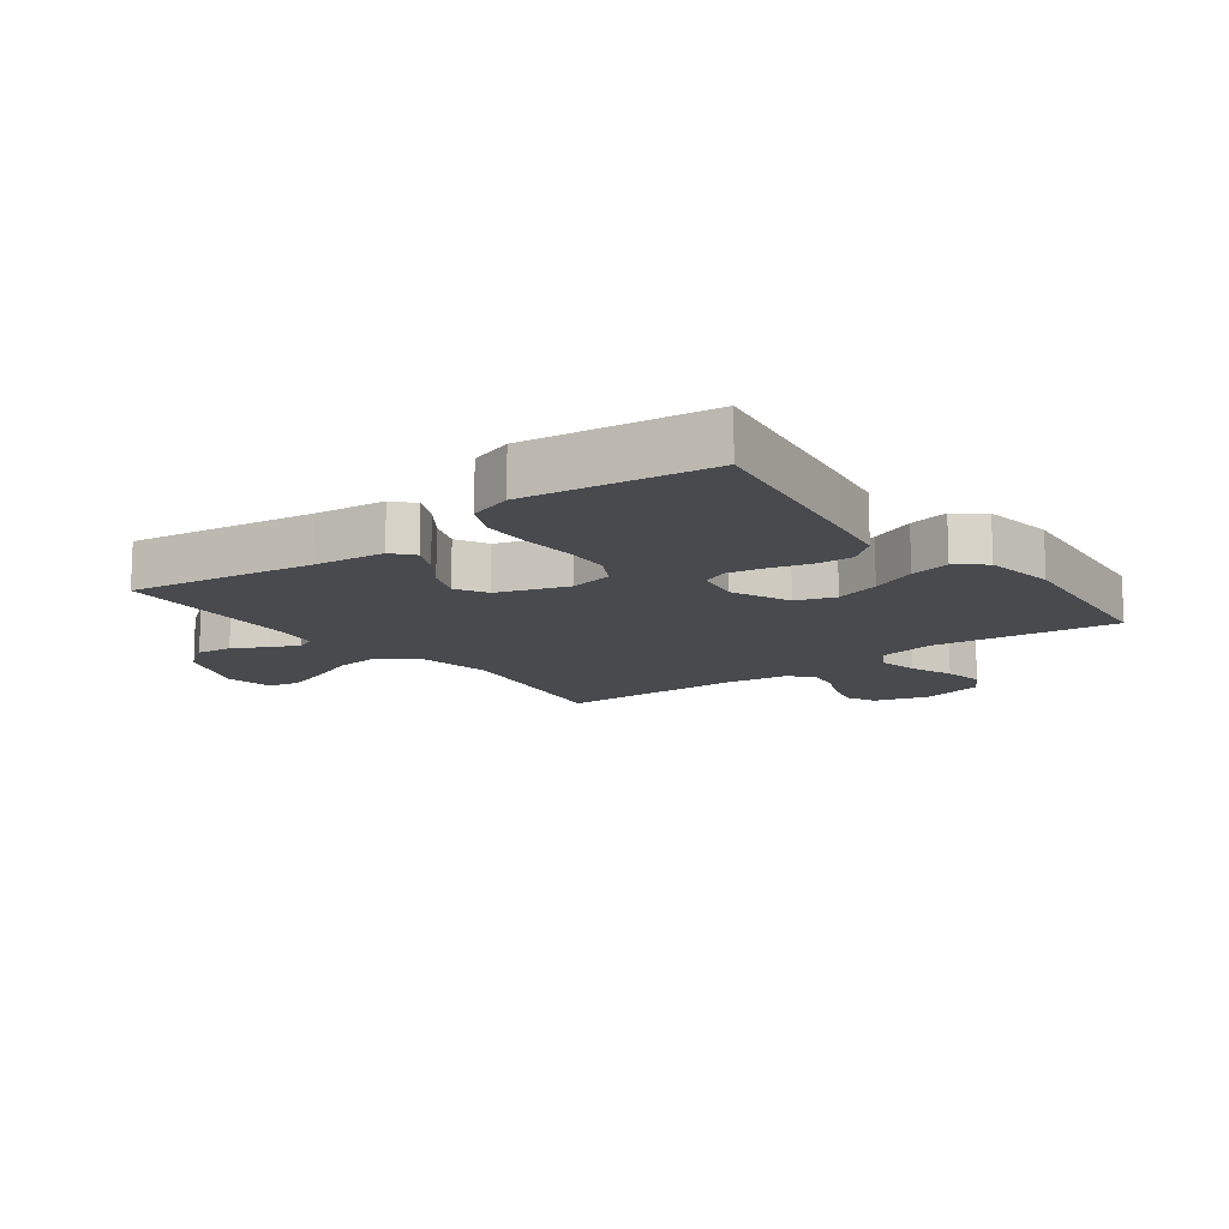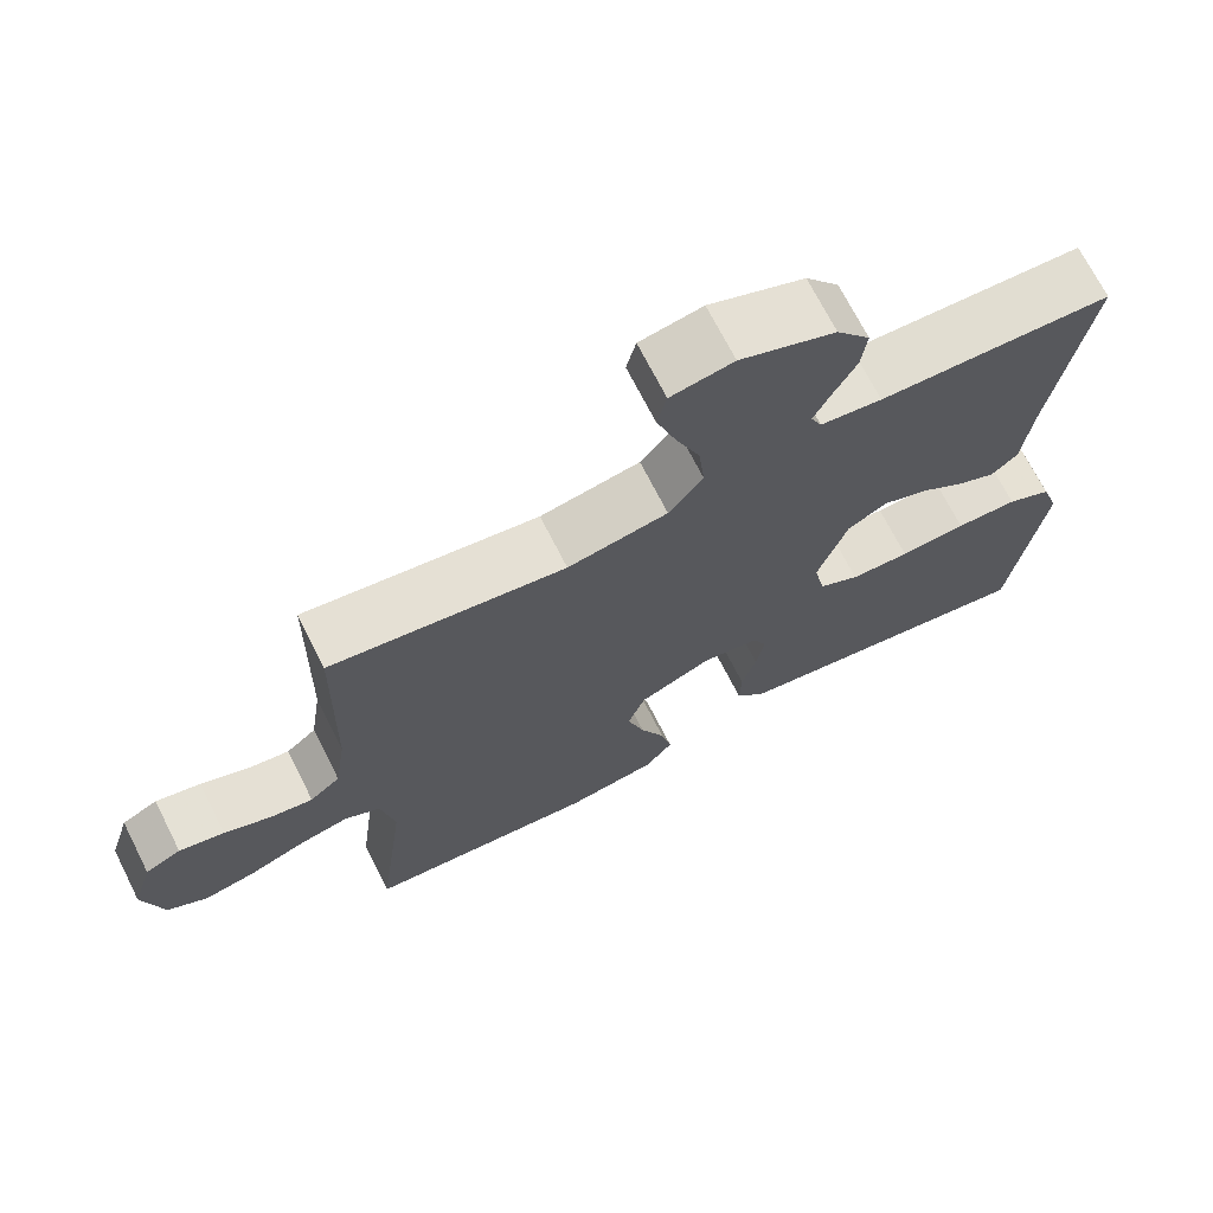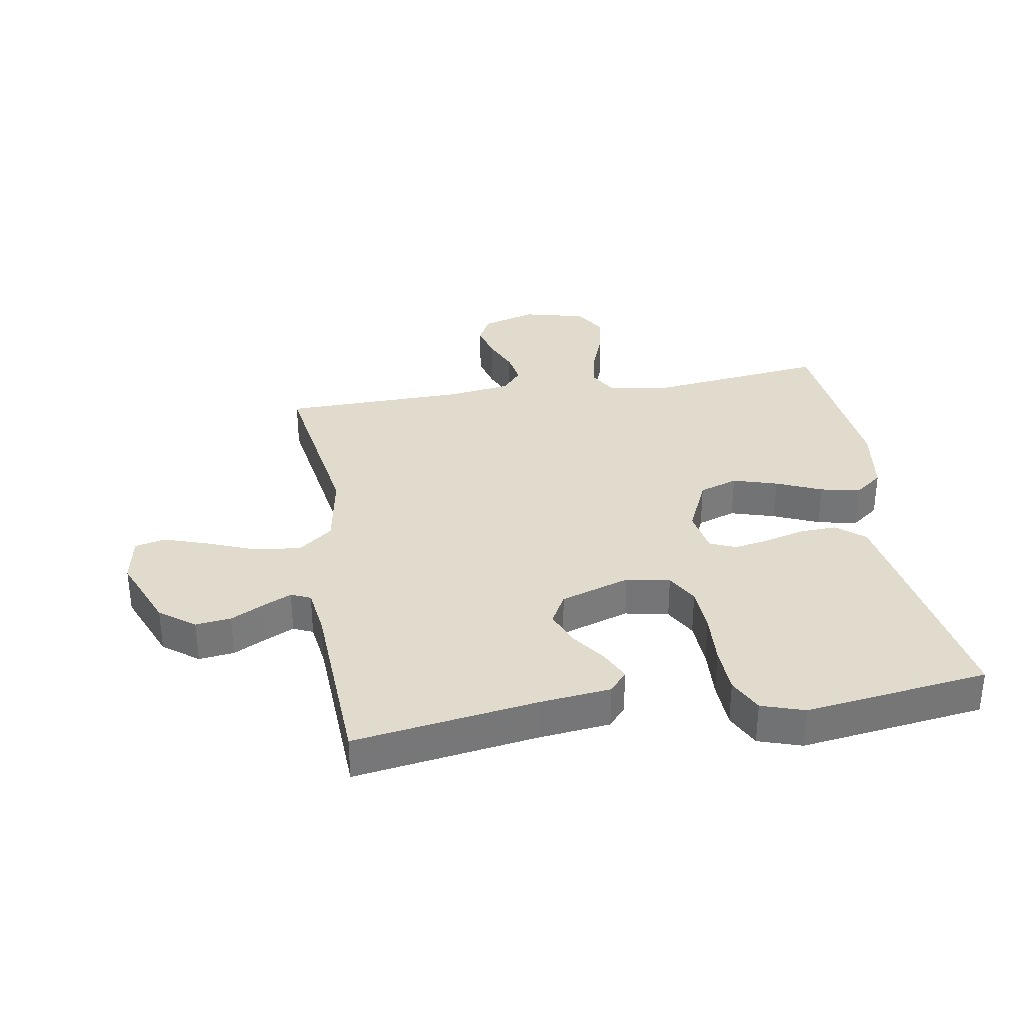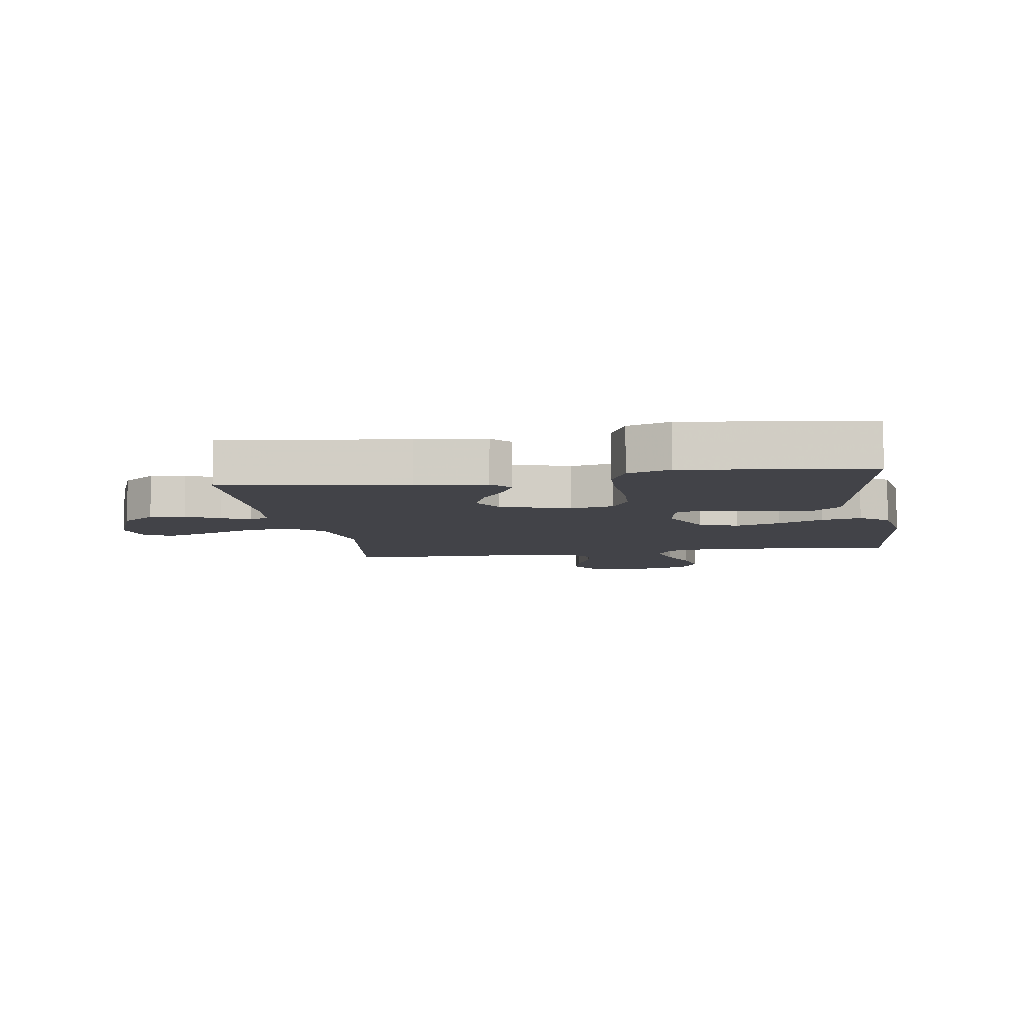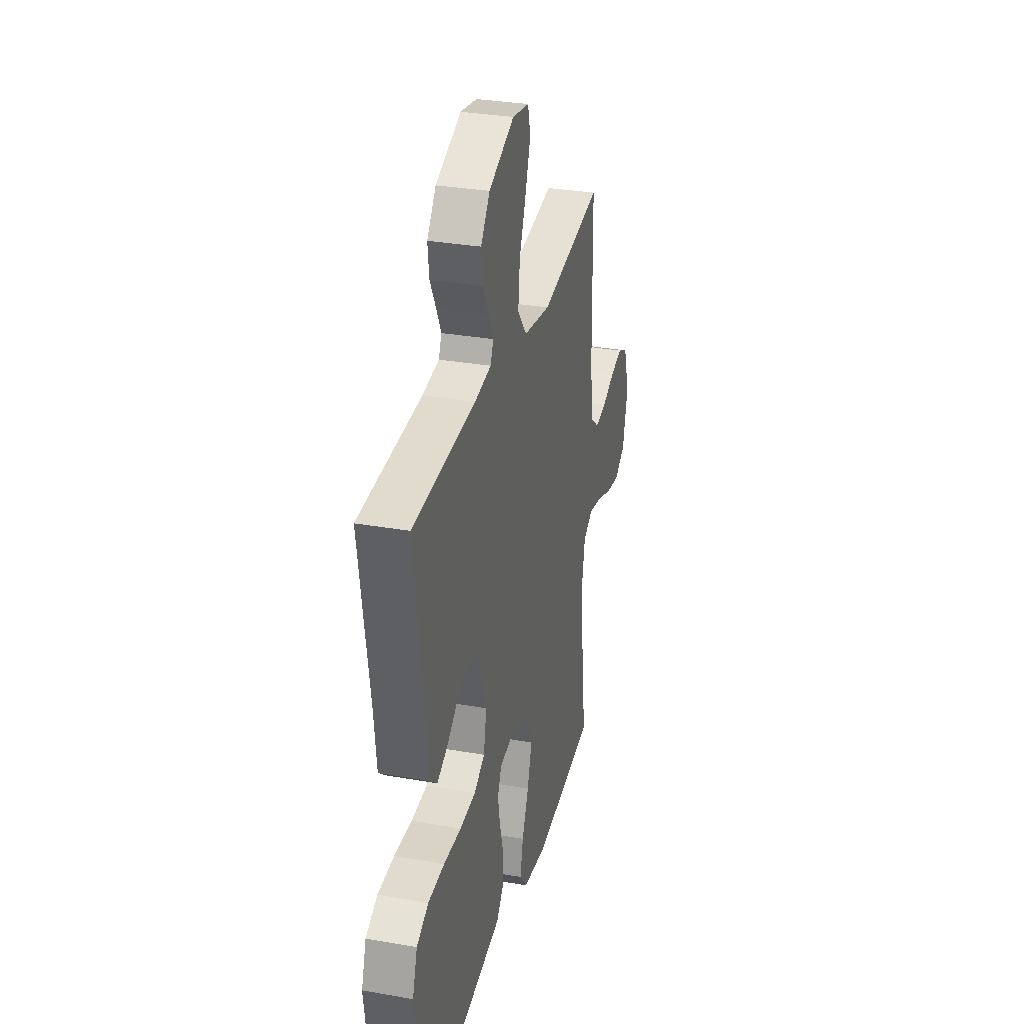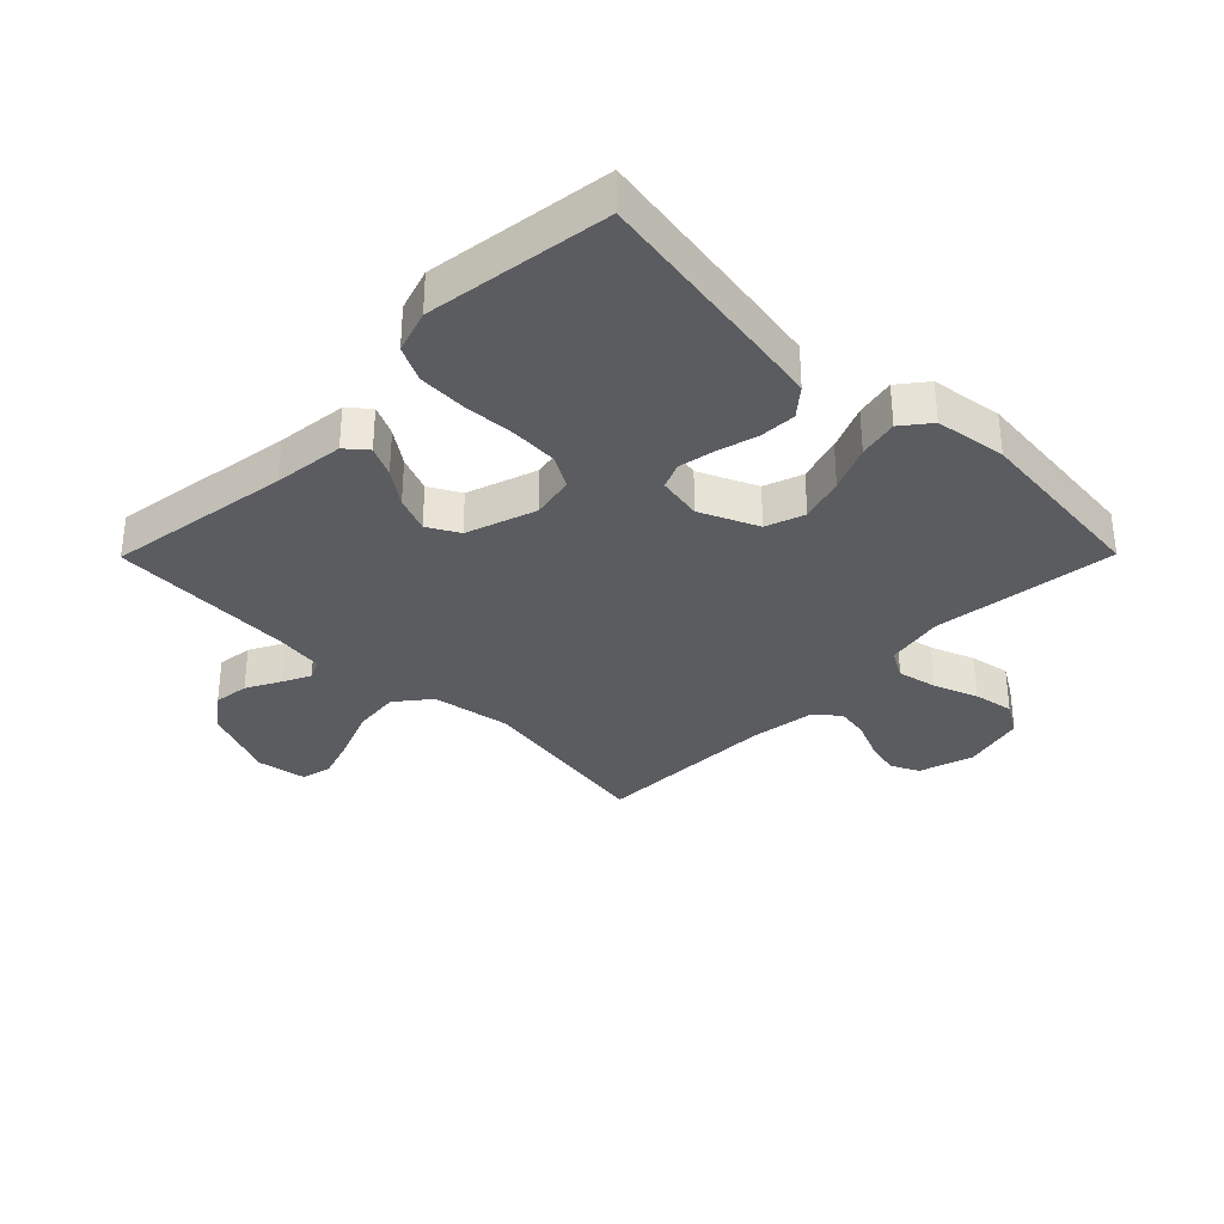
<metadata>
{"format":"obj","ext":"obj","renderer":"f3d","projection":"perspective","resolution":1024,"background":"white","views":[{"elev":-13.2,"azim":127.0,"up":"+Y"},{"elev":70.5,"azim":-26.9,"up":"+Z"},{"elev":33.2,"azim":80.6,"up":"+Y"},{"elev":-7.6,"azim":99.5,"up":"+Y"},{"elev":31.4,"azim":104.1,"up":"+Z"},{"elev":-33.6,"azim":135.3,"up":"+Y"}]}
</metadata>
<code>
v -0.5 0.07 0.5
v -0.2 0.07 0.453
v -0.072 0.07 0.475
v -0.028 0.07 0.531
v -0.036 0.07 0.606
v -0.068 0.07 0.687
v -0.092 0.07 0.759
v -0.08 0.07 0.809
v 0 0.07 0.823
v 0.122 0.07 0.773
v 0.165 0.07 0.716
v 0.158 0.07 0.658
v 0.129 0.07 0.603
v 0.107 0.07 0.557
v 0.121 0.07 0.525
v 0.2 0.07 0.514
v 0.5 0.07 0.5
v 0.454 0.07 0.2
v 0.441 0.07 0.085
v 0.407 0.07 0.056
v 0.358 0.07 0.079
v 0.302 0.07 0.119
v 0.244 0.07 0.142
v 0.193 0.07 0.114
v 0.155 0.07 0
v 0.169 0.07 -0.071
v 0.221 0.07 -0.1
v 0.297 0.07 -0.104
v 0.382 0.07 -0.099
v 0.461 0.07 -0.102
v 0.518 0.07 -0.13
v 0.541 0.07 -0.2
v 0.5 0.07 -0.5
v 0.2 0.07 -0.452
v 0.098 0.07 -0.435
v 0.06 0.07 -0.39
v 0.062 0.07 -0.33
v 0.08 0.07 -0.264
v 0.091 0.07 -0.205
v 0.073 0.07 -0.163
v 0 0.07 -0.15
v -0.094 0.07 -0.192
v -0.116 0.07 -0.255
v -0.094 0.07 -0.328
v -0.062 0.07 -0.402
v -0.048 0.07 -0.467
v -0.084 0.07 -0.513
v -0.2 0.07 -0.53
v -0.5 0.07 -0.5
v -0.463 0.07 -0.2
v -0.481 0.07 -0.106
v -0.527 0.07 -0.08
v -0.592 0.07 -0.094
v -0.663 0.07 -0.121
v -0.729 0.07 -0.133
v -0.781 0.07 -0.102
v -0.806 0.07 0
v -0.779 0.07 0.089
v -0.733 0.07 0.112
v -0.675 0.07 0.098
v -0.614 0.07 0.072
v -0.56 0.07 0.063
v -0.521 0.07 0.096
v -0.506 0.07 0.2
v -0.5 0 0.5
v -0.2 0 0.453
v -0.072 0 0.475
v -0.028 0 0.531
v -0.036 0 0.606
v -0.068 0 0.687
v -0.092 0 0.759
v -0.08 0 0.809
v 0 0 0.823
v 0.122 0 0.773
v 0.165 0 0.716
v 0.158 0 0.658
v 0.129 0 0.603
v 0.107 0 0.557
v 0.121 0 0.525
v 0.2 0 0.514
v 0.5 0 0.5
v 0.454 0 0.2
v 0.441 0 0.085
v 0.407 0 0.056
v 0.358 0 0.079
v 0.302 0 0.119
v 0.244 0 0.142
v 0.193 0 0.114
v 0.155 0 0
v 0.169 0 -0.071
v 0.221 0 -0.1
v 0.297 0 -0.104
v 0.382 0 -0.099
v 0.461 0 -0.102
v 0.518 0 -0.13
v 0.541 0 -0.2
v 0.5 0 -0.5
v 0.2 0 -0.452
v 0.098 0 -0.435
v 0.06 0 -0.39
v 0.062 0 -0.33
v 0.08 0 -0.264
v 0.091 0 -0.205
v 0.073 0 -0.163
v 0 0 -0.15
v -0.094 0 -0.192
v -0.116 0 -0.255
v -0.094 0 -0.328
v -0.062 0 -0.402
v -0.048 0 -0.467
v -0.084 0 -0.513
v -0.2 0 -0.53
v -0.5 0 -0.5
v -0.463 0 -0.2
v -0.481 0 -0.106
v -0.527 0 -0.08
v -0.592 0 -0.094
v -0.663 0 -0.121
v -0.729 0 -0.133
v -0.781 0 -0.102
v -0.806 0 0
v -0.779 0 0.089
v -0.733 0 0.112
v -0.675 0 0.098
v -0.614 0 0.072
v -0.56 0 0.063
v -0.521 0 0.096
v -0.506 0 0.2
f 58 59 60 61
f 58 61 62
f 57 58 62
f 56 57 62
f 53 54 55 56
f 52 53 56 62
f 51 52 62 63
f 47 48 49 50
f 47 50 51
f 44 45 46 47
f 43 44 47 51
f 42 43 51 63
f 35 36 37 38
f 35 38 39
f 34 35 39
f 33 34 39 40
f 31 32 33 40
f 28 29 30 31
f 27 28 31 40
f 19 20 21 22
f 18 19 22 23
f 16 17 18 23
f 15 16 23 24
f 10 11 12 13
f 10 13 14
f 9 10 14
f 8 9 14
f 5 6 7 8
f 5 8 14 15
f 64 1 2
f 64 2 3
f 41 42 63 64
f 41 64 3
f 26 27 40 41
f 25 26 41 3
f 24 25 3 4
f 4 5 15 24
f 125 124 123 122
f 126 125 122
f 126 122 121
f 126 121 120
f 120 119 118 117
f 126 120 117 116
f 127 126 116 115
f 114 113 112 111
f 115 114 111
f 111 110 109 108
f 115 111 108 107
f 127 115 107 106
f 102 101 100 99
f 103 102 99
f 103 99 98
f 104 103 98 97
f 104 97 96 95
f 95 94 93 92
f 104 95 92 91
f 86 85 84 83
f 87 86 83 82
f 87 82 81 80
f 88 87 80 79
f 77 76 75 74
f 78 77 74
f 78 74 73
f 78 73 72
f 72 71 70 69
f 79 78 72 69
f 66 65 128
f 67 66 128
f 128 127 106 105
f 67 128 105
f 105 104 91 90
f 67 105 90 89
f 68 67 89 88
f 88 79 69 68
f 1 65 66 2
f 2 66 67 3
f 3 67 68 4
f 4 68 69 5
f 5 69 70 6
f 6 70 71 7
f 7 71 72 8
f 8 72 73 9
f 9 73 74 10
f 10 74 75 11
f 11 75 76 12
f 12 76 77 13
f 13 77 78 14
f 14 78 79 15
f 15 79 80 16
f 16 80 81 17
f 17 81 82 18
f 18 82 83 19
f 19 83 84 20
f 20 84 85 21
f 21 85 86 22
f 22 86 87 23
f 23 87 88 24
f 24 88 89 25
f 25 89 90 26
f 26 90 91 27
f 27 91 92 28
f 28 92 93 29
f 29 93 94 30
f 30 94 95 31
f 31 95 96 32
f 32 96 97 33
f 33 97 98 34
f 34 98 99 35
f 35 99 100 36
f 36 100 101 37
f 37 101 102 38
f 38 102 103 39
f 39 103 104 40
f 40 104 105 41
f 41 105 106 42
f 42 106 107 43
f 43 107 108 44
f 44 108 109 45
f 45 109 110 46
f 46 110 111 47
f 47 111 112 48
f 48 112 113 49
f 49 113 114 50
f 50 114 115 51
f 51 115 116 52
f 52 116 117 53
f 53 117 118 54
f 54 118 119 55
f 55 119 120 56
f 56 120 121 57
f 57 121 122 58
f 58 122 123 59
f 59 123 124 60
f 60 124 125 61
f 61 125 126 62
f 62 126 127 63
f 63 127 128 64
f 64 128 65 1

</code>
